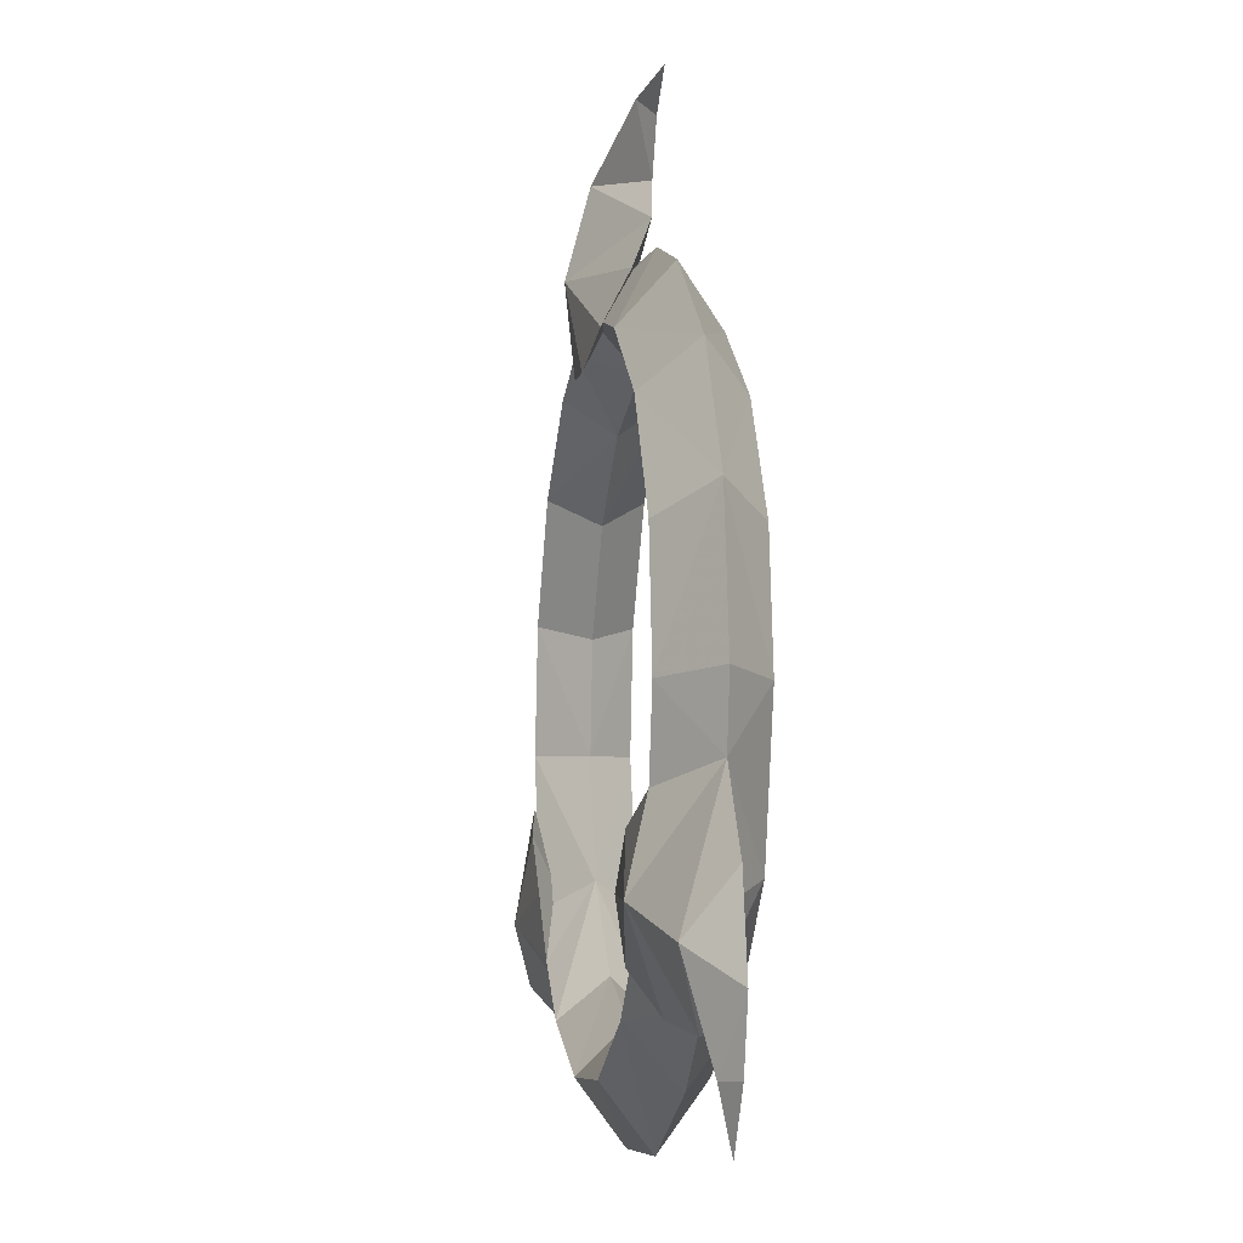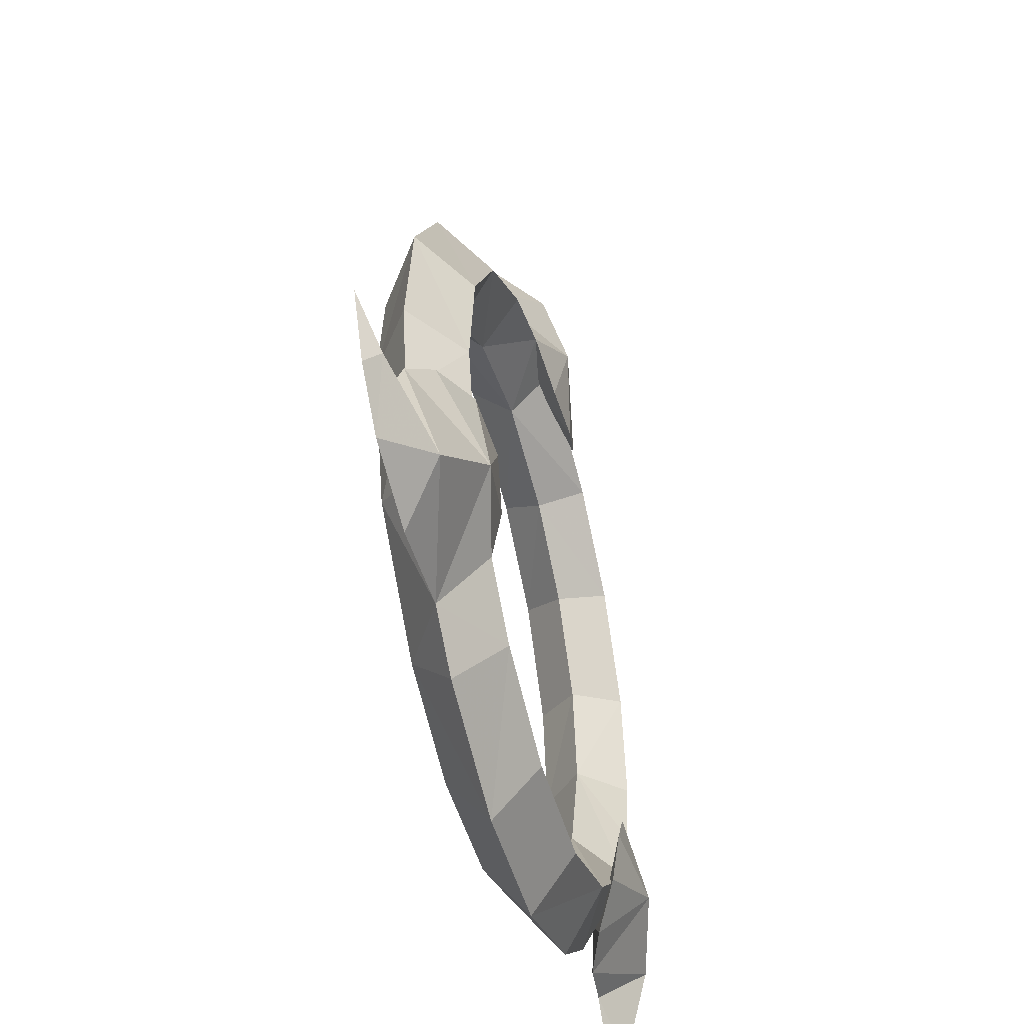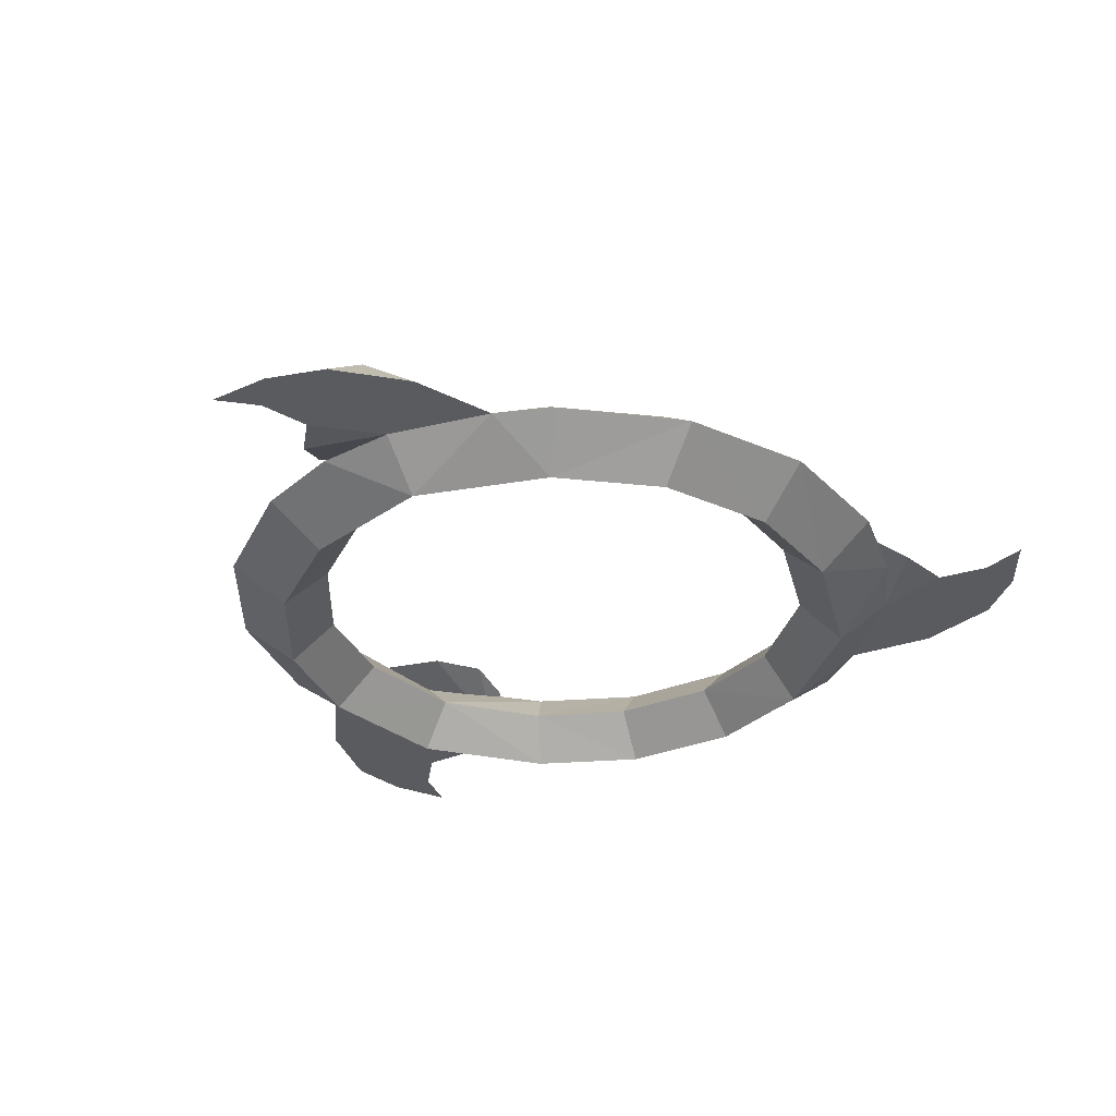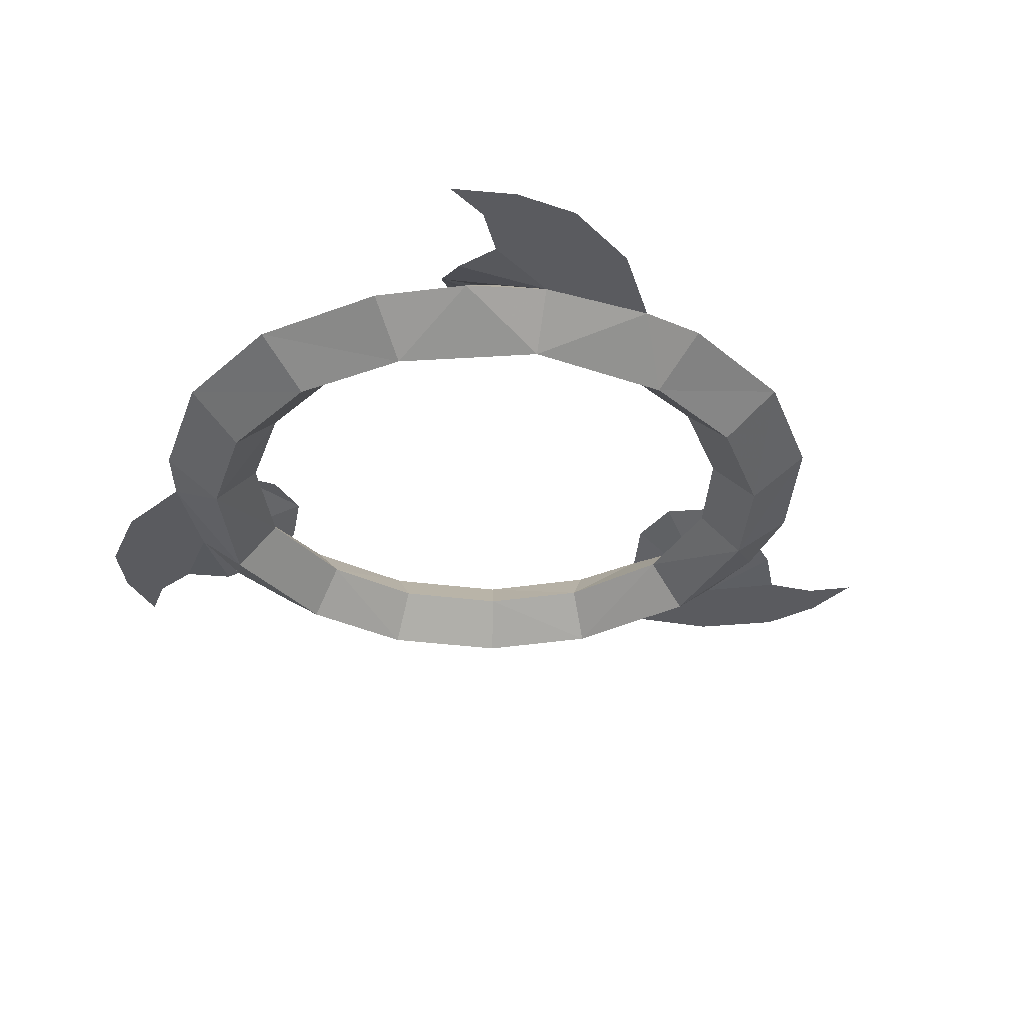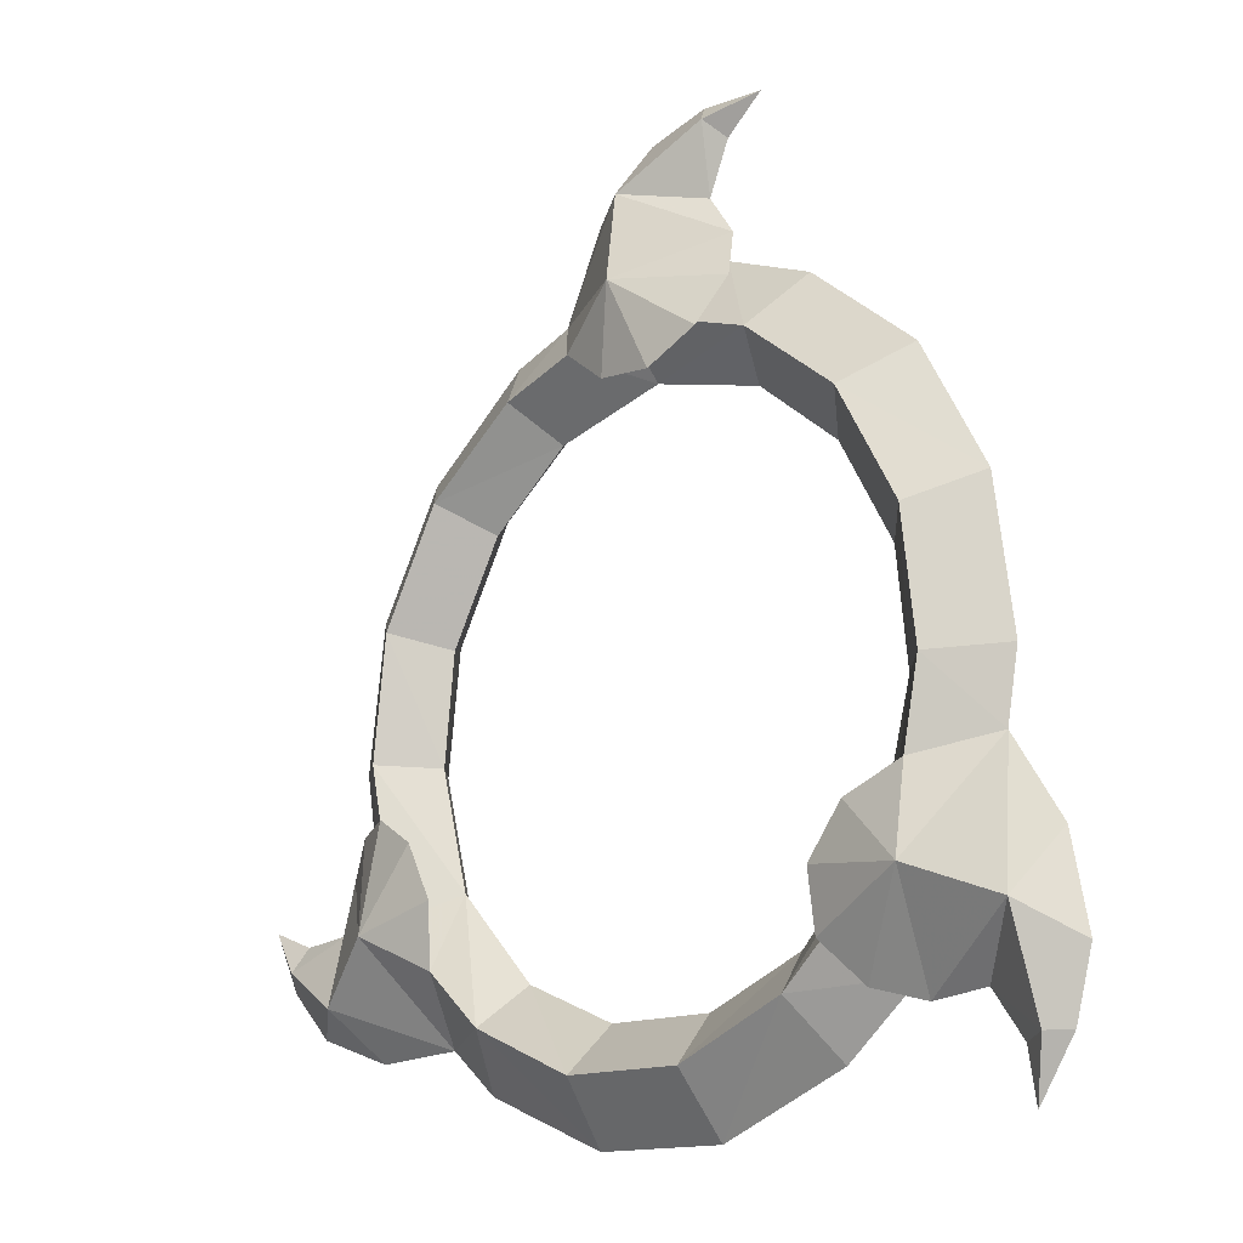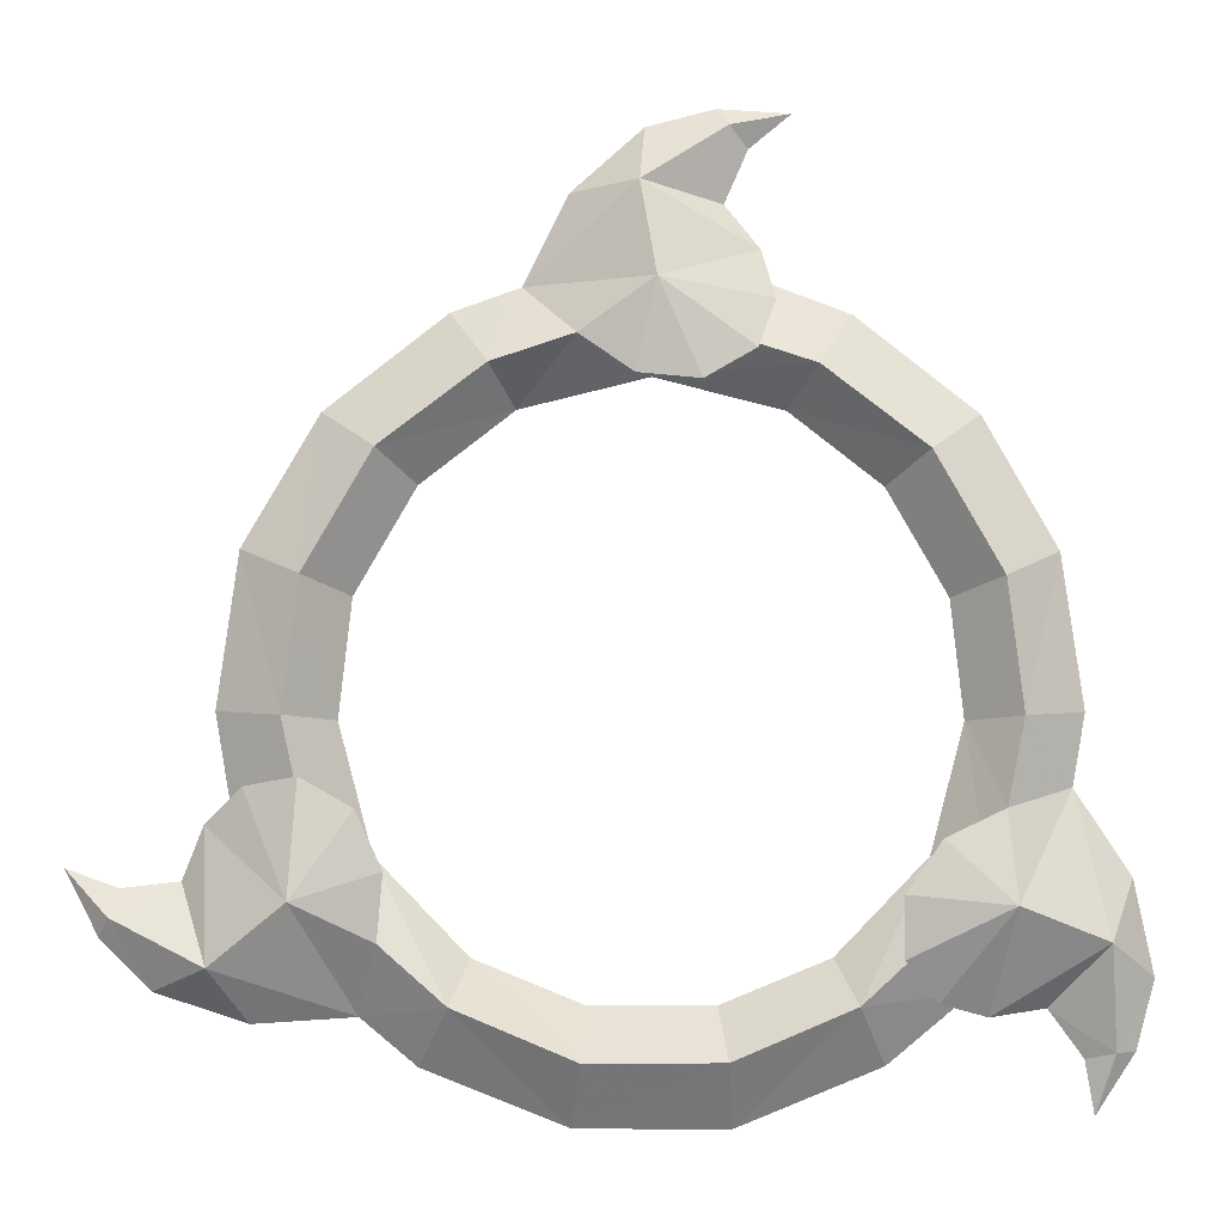
<metadata>
{"format":"obj","ext":"obj","renderer":"f3d","projection":"perspective","resolution":1024,"background":"white","views":[{"elev":-7.8,"azim":80.6,"up":"+Y"},{"elev":-47.9,"azim":-74.8,"up":"+Y"},{"elev":-32.9,"azim":-151.3,"up":"+Z"},{"elev":-33.1,"azim":49.6,"up":"+Z"},{"elev":-13.9,"azim":45.2,"up":"+Y"},{"elev":-3.9,"azim":-1.6,"up":"+Y"}]}
</metadata>
<code>
g Nazhataizi_Weapon
v 0.1179 0.2492 -0.007269
v 0.1444 0.2875 0.04164
v 0.2483 0.2087 0.04164
v 0.2099 0.1778 -0.007269
v 0.3163 0.09109 0.04164
v 0.2702 0.07323 -0.007269
v 0.2832 -0.04214 -0.007269
v 0.3325 -0.03834 0.04164
v 0.3152 -0.1232 0.04164
v 0.2979 -0.1956 0.04164
v 0.2501 -0.168 -0.007269
v -0.009166 0.281 -0.007269
v -0.009166 0.3362 0.04164
v 0.179 -0.3043 0.04164
v 0.159 -0.2621 -0.007269
v 0.05875 -0.3549 0.04164
v 0.05121 -0.3061 -0.007269
v -0.07709 -0.3549 0.04164
v -0.06954 -0.3061 -0.007269
v -0.1774 -0.2621 -0.007269
v -0.1973 -0.3043 0.04164
v -0.2684 -0.168 -0.007269
v -0.2622 -0.2469 0.04164
v -0.3162 -0.1956 0.04164
v -0.3508 -0.03834 0.04164
v -0.3016 -0.04214 -0.007269
v -0.3346 0.09109 0.04164
v -0.2886 0.07323 -0.007269
v -0.2667 0.2087 0.04164
v -0.2282 0.1778 -0.007269
v -0.1362 0.2492 -0.007269
v -0.1627 0.2875 0.04164
v -0.08054 0.315 0.04164
v 0.1444 0.2875 0.04164
v 0.1806 0.3408 -0.007269
v 0.3011 0.2468 -0.007269
v 0.2483 0.2087 0.04164
v 0.375 0.1174 -0.007269
v 0.3163 0.09109 0.04164
v 0.3325 -0.03834 0.04164
v 0.3968 -0.03363 -0.007269
v 0.3843 -0.1044 -0.007269
v 0.3152 -0.1232 0.04164
v 0.08142 0.3777 -0.007269
v -0.009166 0.3362 0.04164
v -0.009167 0.3875 -0.007269
v 0.1179 0.2492 -0.007269
v 0.2099 0.1778 -0.007269
v 0.2483 0.2087 -0.05594
v 0.1444 0.2875 -0.05594
v 0.3163 0.09109 -0.05594
v 0.2702 0.07323 -0.007269
v 0.3325 -0.03834 -0.05594
v 0.2832 -0.04214 -0.007269
v 0.2501 -0.168 -0.007269
v 0.2922 -0.1924 -0.05594
v -0.009166 0.281 -0.007269
v -0.009166 0.3296 -0.05594
v 0.179 -0.3043 -0.05594
v 0.159 -0.2621 -0.007269
v 0.05875 -0.3549 -0.05594
v 0.05121 -0.3061 -0.007269
v -0.07709 -0.3549 -0.05594
v -0.06954 -0.3061 -0.007269
v -0.1973 -0.3043 -0.05594
v -0.1774 -0.2621 -0.007269
v -0.2684 -0.168 -0.007269
v -0.3105 -0.1924 -0.05594
v -0.3508 -0.03834 -0.05594
v -0.3016 -0.04214 -0.007269
v -0.3346 0.09109 -0.05594
v -0.2886 0.07323 -0.007269
v -0.2667 0.2087 -0.05594
v -0.2282 0.1778 -0.007269
v -0.1627 0.2875 -0.05594
v -0.1362 0.2492 -0.007269
v 0.1444 0.2875 -0.05594
v 0.2483 0.2087 -0.05594
v 0.3011 0.2468 -0.007269
v 0.1806 0.3408 -0.007269
v 0.375 0.1174 -0.007269
v 0.3163 0.09109 -0.05594
v 0.3325 -0.03834 -0.05594
v 0.3968 -0.03363 -0.007269
v 0.3843 -0.1044 -0.007269
v 0.2922 -0.1924 -0.05594
v 0.08142 0.3777 -0.007269
v -0.009166 0.3296 -0.05594
v -0.009167 0.3875 -0.007269
v -0.1314 0.3654 -0.007269
v 0.3423 -0.2213 -0.007269
v 0.2885 -0.2949 -0.007269
v 0.179 -0.3043 -0.05594
v 0.207 -0.3623 -0.007269
v 0.0653 -0.4196 -0.007269
v 0.05875 -0.3549 -0.05594
v -0.08363 -0.4189 -0.007269
v -0.07709 -0.3549 -0.05594
v -0.1973 -0.3043 -0.05594
v -0.2254 -0.3623 -0.007269
v -0.2804 -0.3161 -0.007269
v -0.3105 -0.1924 -0.05594
v -0.3606 -0.2213 -0.007269
v -0.3975 -0.1379 -0.007269
v -0.3508 -0.03834 -0.05594
v -0.4151 -0.03363 -0.007269
v -0.3939 0.1178 -0.007269
v -0.3346 0.09109 -0.05594
v -0.3188 0.2464 -0.007269
v -0.2667 0.2087 -0.05594
v -0.1627 0.2875 -0.05594
v -0.1989 0.3408 -0.007269
v 0.05911 0.4453 -0.007152
v -0.02198 0.4607 0.03642
v 0.06342 0.5185 0.008588
v 0.0824 0.4985 -0.007152
v -0.01561 0.5189 -0.007152
v 0.05217 0.5369 -0.007152
v -0.08677 0.4553 -0.007152
v 0.1239 0.5328 -0.007152
v 0.09368 0.4013 -0.0006065
v -0.006885 0.3652 0.06278
v -0.1314 0.3654 -0.007269
v 0.1062 0.3519 0.01913
v 0.08757 0.3017 0.04433
v 0.03589 0.2711 0.05308
v -0.02648 0.2769 0.04999
v -0.08054 0.315 0.04164
v 0.05217 0.5369 -0.007152
v -0.01561 0.5189 -0.007152
v 0.05911 0.4453 -0.007152
v 0.0824 0.4985 -0.007152
v 0.1239 0.5328 -0.007152
v -0.009167 0.3875 -0.007269
v 0.09368 0.4013 -0.0006065
v 0.1062 0.3519 0.01913
v 0.08757 0.3017 0.04433
v 0.03589 0.2711 0.05308
v -0.02648 0.2769 0.04999
v -0.08054 0.315 0.04164
v -0.08677 0.4553 -0.007152
v -0.1314 0.3654 -0.007269
v -0.009166 0.3362 0.04164
v -0.08054 0.315 0.04164
v -0.009167 0.3875 -0.007269
v 0.179 -0.3043 0.04164
v 0.207 -0.3623 -0.007269
v 0.0653 -0.4196 -0.007269
v 0.05875 -0.3549 0.04164
v -0.08363 -0.4189 -0.007269
v -0.07709 -0.3549 0.04164
v -0.1973 -0.3043 0.04164
v -0.2254 -0.3623 -0.007269
v 0.2885 -0.2949 -0.007269
v 0.2979 -0.1956 0.04164
v 0.3423 -0.2213 -0.007269
v -0.2804 -0.3161 -0.007269
v -0.2622 -0.2469 0.04164
v 0.3582 -0.3093 -0.007152
v 0.4121 -0.2468 0.03642
v 0.4195 -0.3497 0.008588
v 0.3926 -0.3561 -0.007152
v 0.4593 -0.2814 -0.007152
v 0.441 -0.3491 -0.007152
v 0.4399 -0.188 -0.007152
v 0.4016 -0.4092 -0.007152
v 0.3028 -0.3173 -0.0006065
v 0.3218 -0.2121 0.06278
v 0.3843 -0.1044 -0.007269
v 0.2538 -0.3034 0.01913
v 0.2197 -0.2622 0.04433
v 0.219 -0.2021 0.05308
v 0.2552 -0.151 0.04999
v 0.3152 -0.1232 0.04164
v 0.441 -0.3491 -0.007152
v 0.4593 -0.2814 -0.007152
v 0.3582 -0.3093 -0.007152
v 0.3926 -0.3561 -0.007152
v 0.4016 -0.4092 -0.007152
v 0.3423 -0.2213 -0.007269
v 0.3028 -0.3173 -0.0006065
v 0.2538 -0.3034 0.01913
v 0.3152 -0.1232 0.04164
v 0.2552 -0.151 0.04999
v 0.219 -0.2021 0.05308
v 0.2197 -0.2622 0.04433
v 0.4399 -0.188 -0.007152
v 0.3843 -0.1044 -0.007269
v 0.2979 -0.1956 0.04164
v 0.3152 -0.1232 0.04164
v 0.3423 -0.2213 -0.007269
v -0.4448 -0.1911 -0.007152
v -0.4176 -0.269 0.03642
v -0.5104 -0.2239 0.008588
v -0.5025 -0.1975 -0.007152
v -0.4712 -0.2926 -0.007152
v -0.5207 -0.2429 -0.007152
v -0.3806 -0.3224 -0.007152
v -0.553 -0.1787 -0.007152
v -0.424 -0.1391 -0.0006065
v -0.3424 -0.2082 0.06278
v -0.2804 -0.3161 -0.007269
v -0.3875 -0.1036 0.01913
v -0.3348 -0.09464 0.04433
v -0.2824 -0.1241 0.05308
v -0.2562 -0.181 0.04999
v -0.2622 -0.2469 0.04164
v -0.5207 -0.2429 -0.007152
v -0.4712 -0.2926 -0.007152
v -0.4448 -0.1911 -0.007152
v -0.5025 -0.1975 -0.007152
v -0.553 -0.1787 -0.007152
v -0.3606 -0.2213 -0.007269
v -0.424 -0.1391 -0.0006065
v -0.3875 -0.1036 0.01913
v -0.3348 -0.09464 0.04433
v -0.2824 -0.1241 0.05308
v -0.2622 -0.2469 0.04164
v -0.2562 -0.181 0.04999
v -0.3806 -0.3224 -0.007152
v -0.2804 -0.3161 -0.007269
v -0.3508 -0.03834 0.04164
v -0.3162 -0.1956 0.04164
v -0.3975 -0.1379 -0.007269
v -0.4151 -0.03363 -0.007269
v -0.3606 -0.2213 -0.007269
v -0.3939 0.1178 -0.007269
v -0.3346 0.09109 0.04164
v -0.3188 0.2464 -0.007269
v -0.2667 0.2087 0.04164
v -0.1627 0.2875 0.04164
v -0.1989 0.3408 -0.007269
v -0.1314 0.3654 -0.007269
v -0.08054 0.315 0.04164
v -0.3162 -0.1956 0.04164
v -0.2622 -0.2469 0.04164
v -0.3606 -0.2213 -0.007269
f 3 2 1
f 4 3 1
f 5 3 4
f 6 5 4
f 5 6 7
f 8 5 7
f 9 8 7
f 7 10 9
f 7 11 10
f 1 2 12
f 2 13 12
f 14 10 11
f 15 14 11
f 16 14 15
f 17 16 15
f 18 16 17
f 19 18 17
f 18 19 20
f 21 18 20
f 21 20 22
f 22 23 21
f 22 24 23
f 25 24 22
f 26 25 22
f 27 25 26
f 28 27 26
f 29 27 28
f 30 29 28
f 29 30 31
f 32 29 31
f 33 32 31
f 33 31 12
f 12 13 33
f 36 35 34
f 37 36 34
f 38 36 37
f 39 38 37
f 38 39 40
f 41 38 40
f 41 40 42
f 40 43 42
f 35 44 34
f 44 45 34
f 46 45 44
f 49 48 47
f 50 49 47
f 48 49 51
f 52 48 51
f 52 51 53
f 54 52 53
f 54 53 55
f 53 56 55
f 47 57 50
f 57 58 50
f 55 56 59
f 60 55 59
f 59 61 60
f 61 62 60
f 62 61 63
f 64 62 63
f 64 63 65
f 66 64 65
f 66 65 67
f 65 68 67
f 67 68 69
f 70 67 69
f 69 71 70
f 71 72 70
f 72 71 73
f 74 72 73
f 74 73 75
f 76 74 75
f 76 75 57
f 75 58 57
f 79 78 77
f 80 79 77
f 78 79 81
f 82 78 81
f 83 82 81
f 84 83 81
f 84 85 83
f 83 85 86
f 80 77 87
f 77 88 87
f 89 87 88
f 90 89 88
f 85 91 86
f 91 92 86
f 93 86 92
f 94 93 92
f 94 95 93
f 95 96 93
f 96 95 97
f 98 96 97
f 99 98 97
f 100 99 97
f 100 101 99
f 99 101 102
f 101 103 102
f 103 104 102
f 105 102 104
f 106 105 104
f 106 107 105
f 107 108 105
f 108 107 109
f 110 108 109
f 111 110 109
f 112 111 109
f 112 90 111
f 111 90 88
f 115 114 113
f 116 115 113
f 117 114 115
f 118 117 115
f 117 119 114
f 120 115 116
f 120 118 115
f 113 114 121
f 114 122 121
f 123 122 114
f 119 123 114
f 121 122 124
f 124 122 125
f 125 122 126
f 126 122 127
f 127 122 128
f 128 122 123
f 131 130 129
f 132 131 129
f 133 132 129
f 131 134 130
f 131 135 134
f 135 136 134
f 134 136 137
f 137 138 134
f 138 139 134
f 139 140 134
f 134 141 130
f 134 142 141
f 145 144 143
f 148 147 146
f 149 148 146
f 150 148 149
f 151 150 149
f 150 151 152
f 153 150 152
f 147 154 146
f 154 155 146
f 156 155 154
f 153 152 157
f 152 158 157
f 161 160 159
f 162 161 159
f 163 160 161
f 164 163 161
f 163 165 160
f 166 161 162
f 166 164 161
f 159 160 167
f 160 168 167
f 169 168 160
f 165 169 160
f 167 168 170
f 170 168 171
f 171 168 172
f 172 168 173
f 173 168 174
f 174 168 169
f 177 176 175
f 178 177 175
f 179 178 175
f 177 180 176
f 177 181 180
f 181 182 180
f 183 180 182
f 182 184 183
f 182 185 184
f 182 186 185
f 180 187 176
f 180 188 187
f 191 190 189
f 194 193 192
f 195 194 192
f 196 193 194
f 197 196 194
f 196 198 193
f 199 194 195
f 199 197 194
f 192 193 200
f 193 201 200
f 202 201 193
f 198 202 193
f 200 201 203
f 203 201 204
f 204 201 205
f 205 201 206
f 206 201 207
f 207 201 202
f 210 209 208
f 211 210 208
f 212 211 208
f 210 213 209
f 210 214 213
f 214 215 213
f 213 215 216
f 213 216 217
f 218 213 217
f 217 219 218
f 213 220 209
f 213 221 220
f 224 223 222
f 225 224 222
f 226 223 224
f 227 225 222
f 228 227 222
f 229 227 228
f 230 229 228
f 229 230 231
f 232 229 231
f 232 231 233
f 231 234 233
f 237 236 235

</code>
